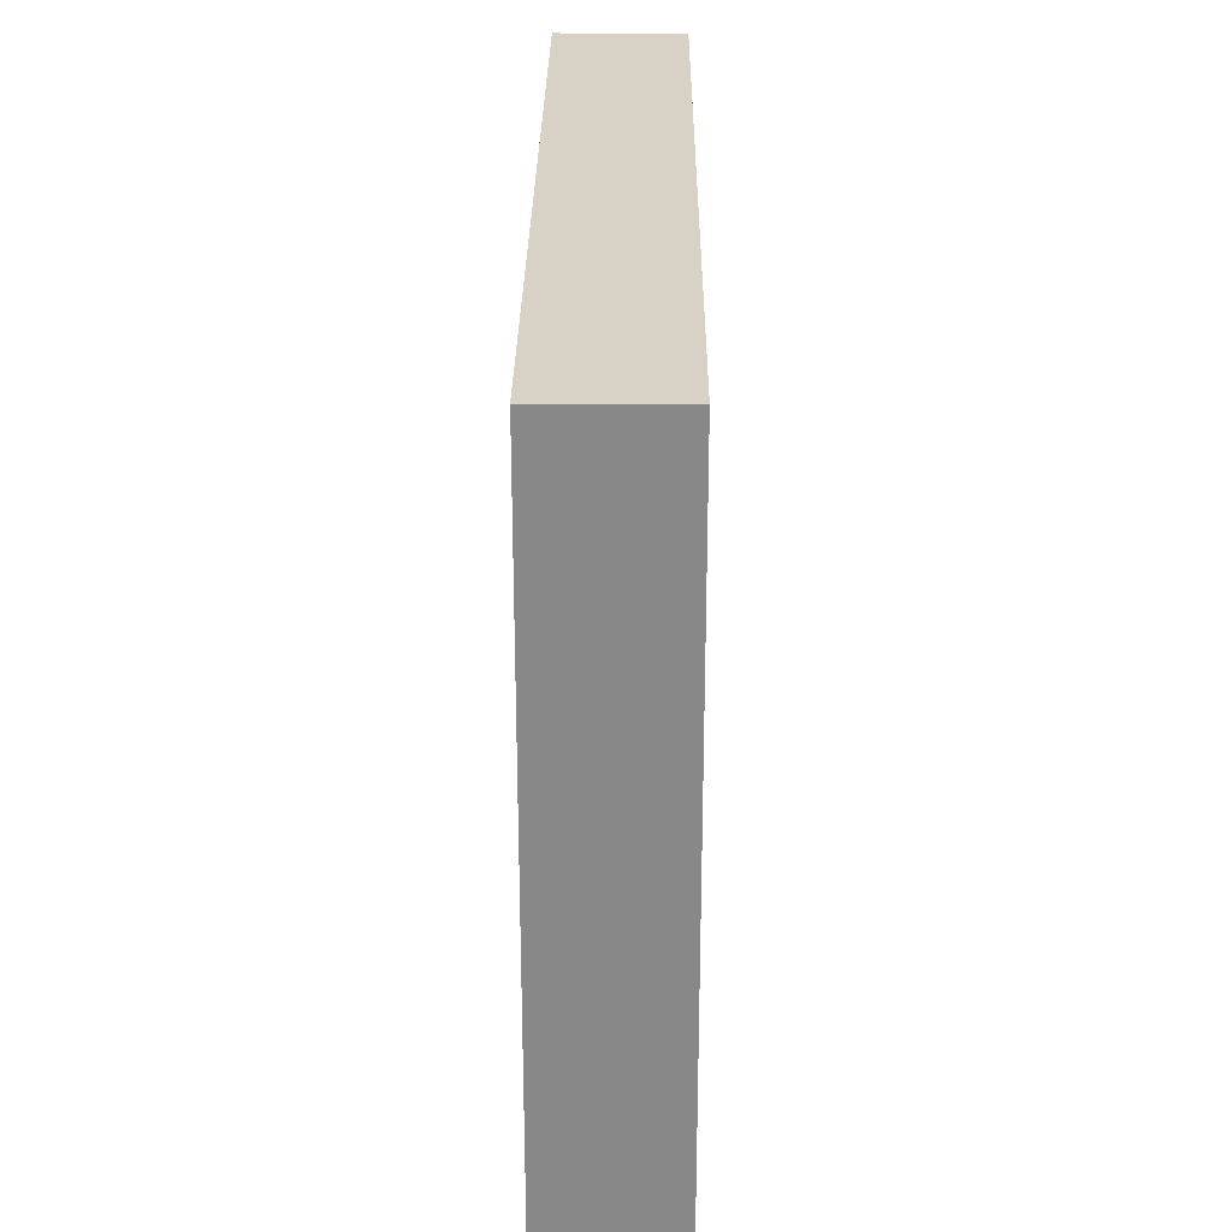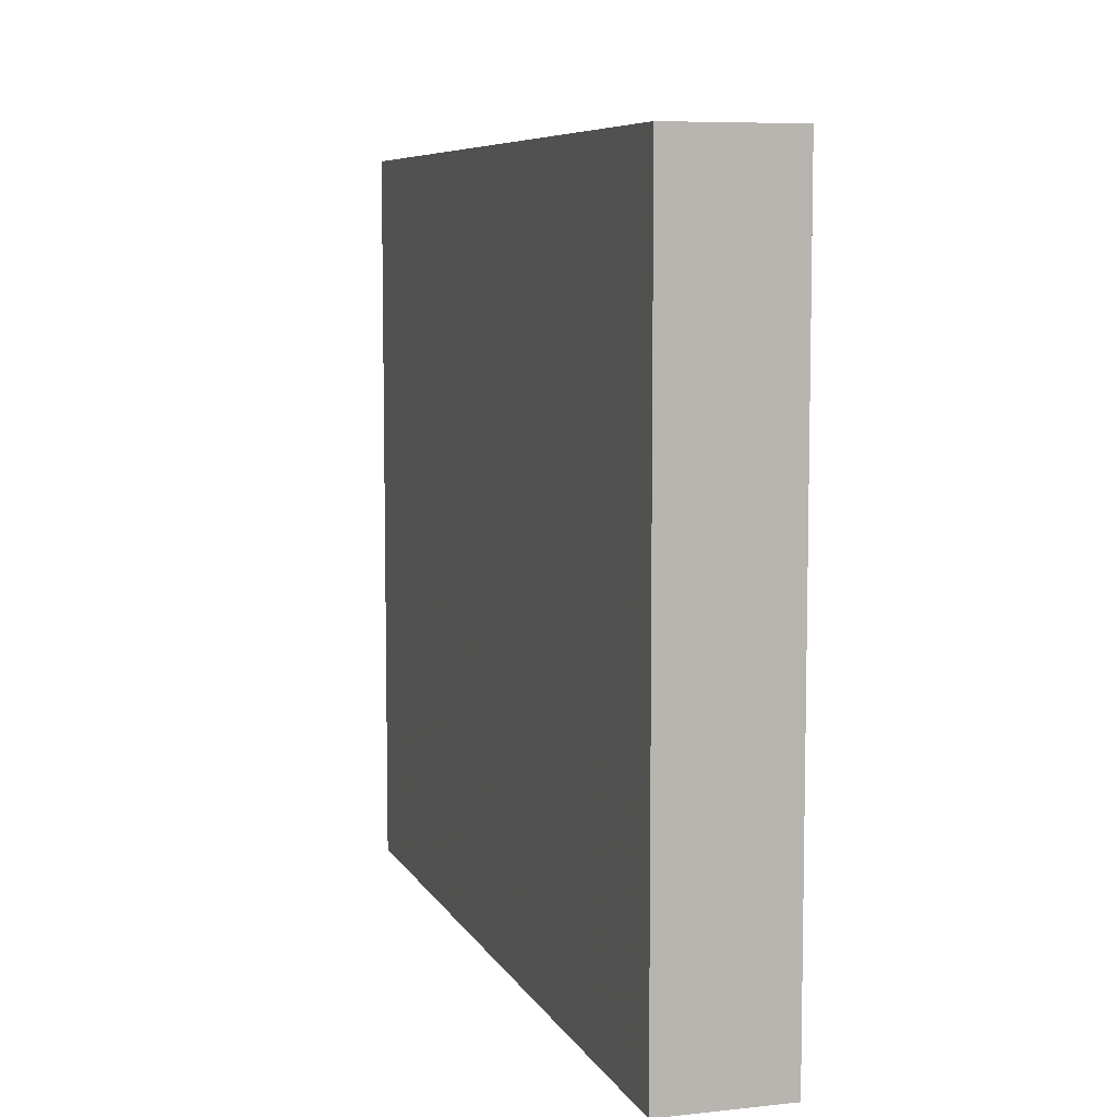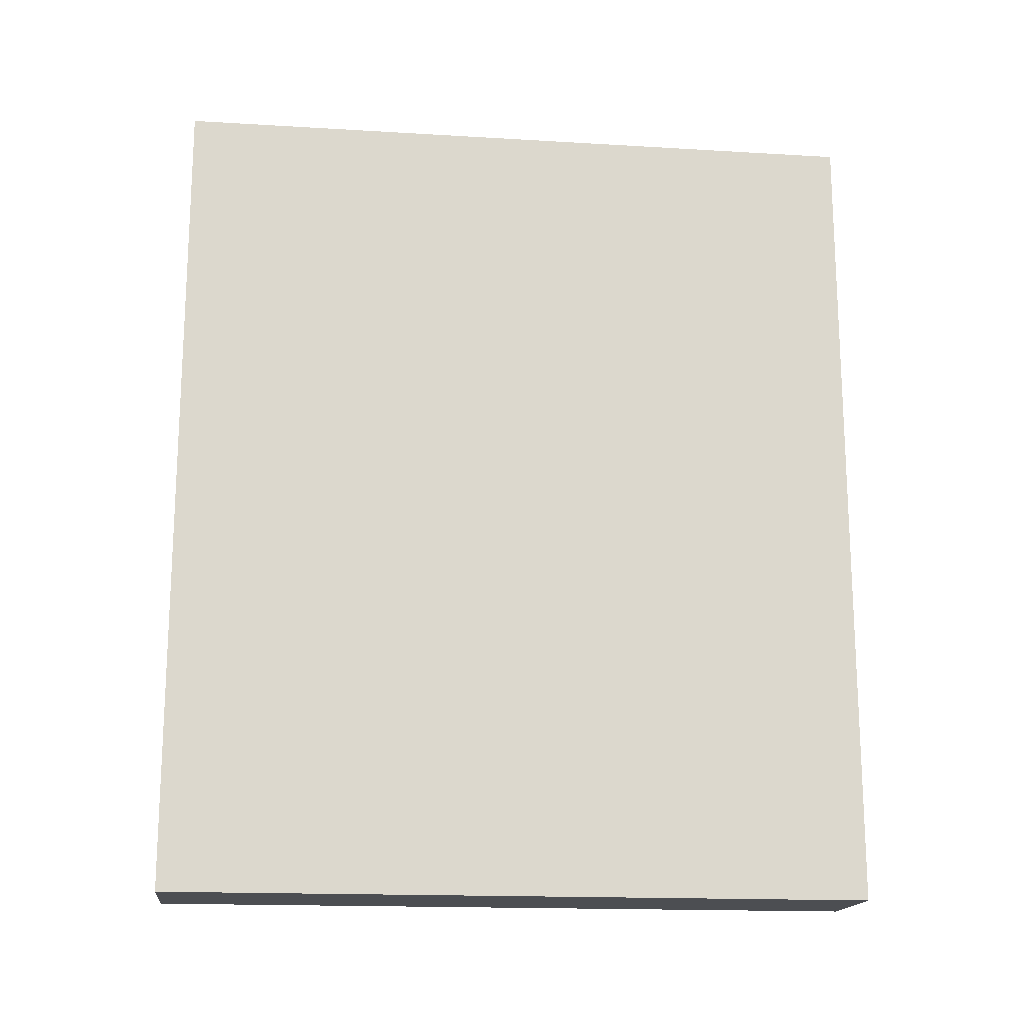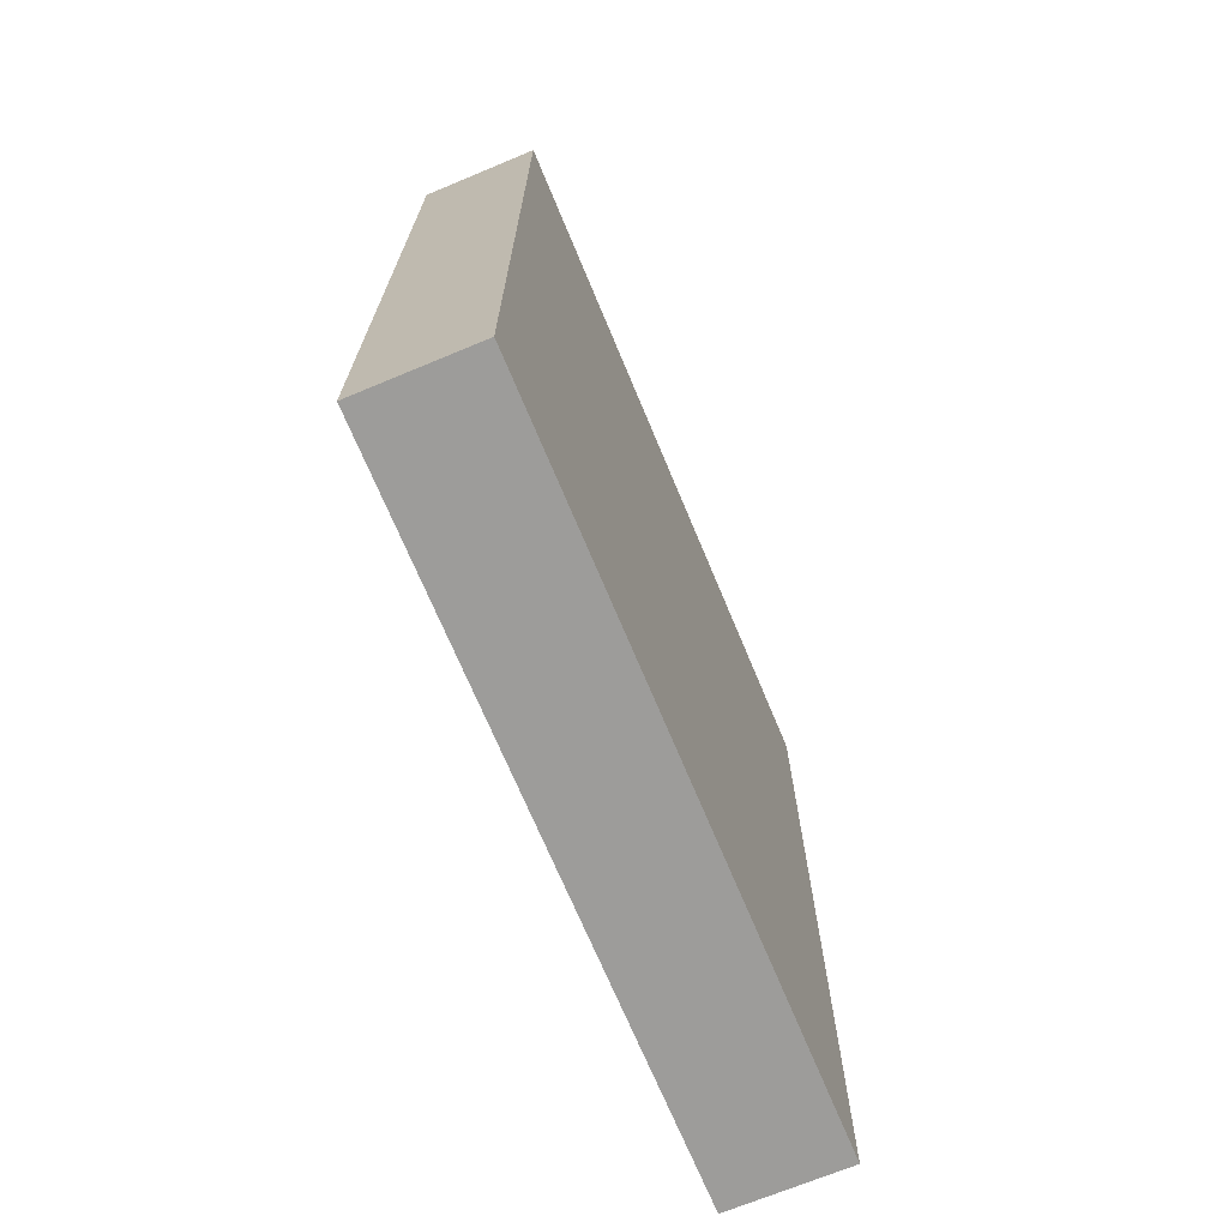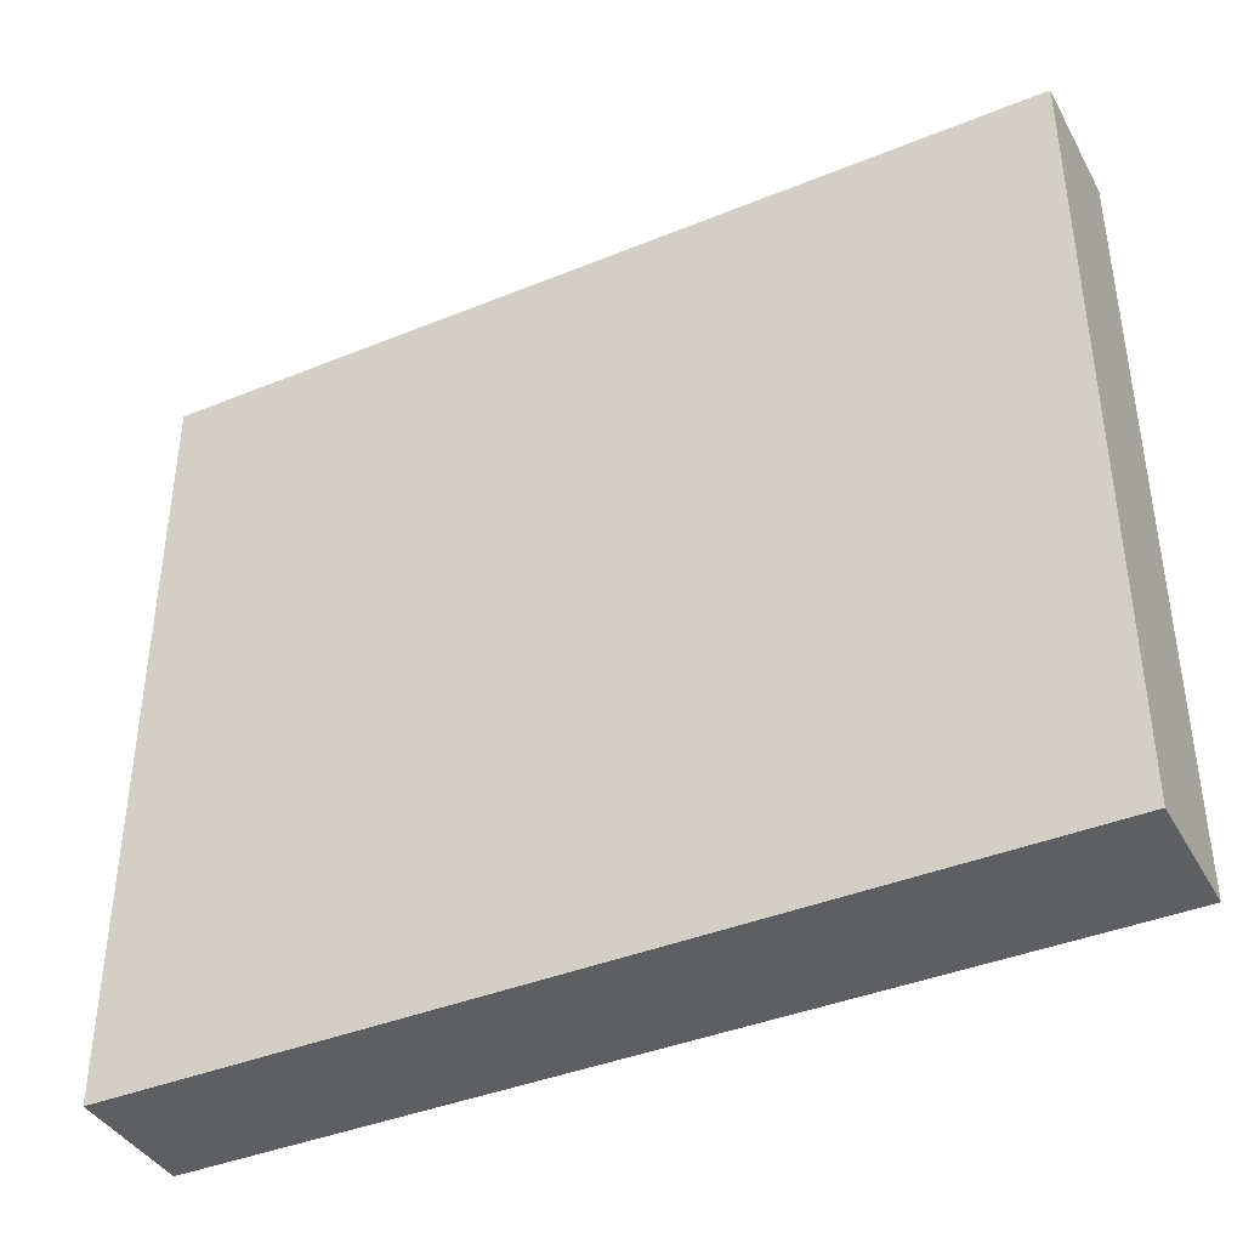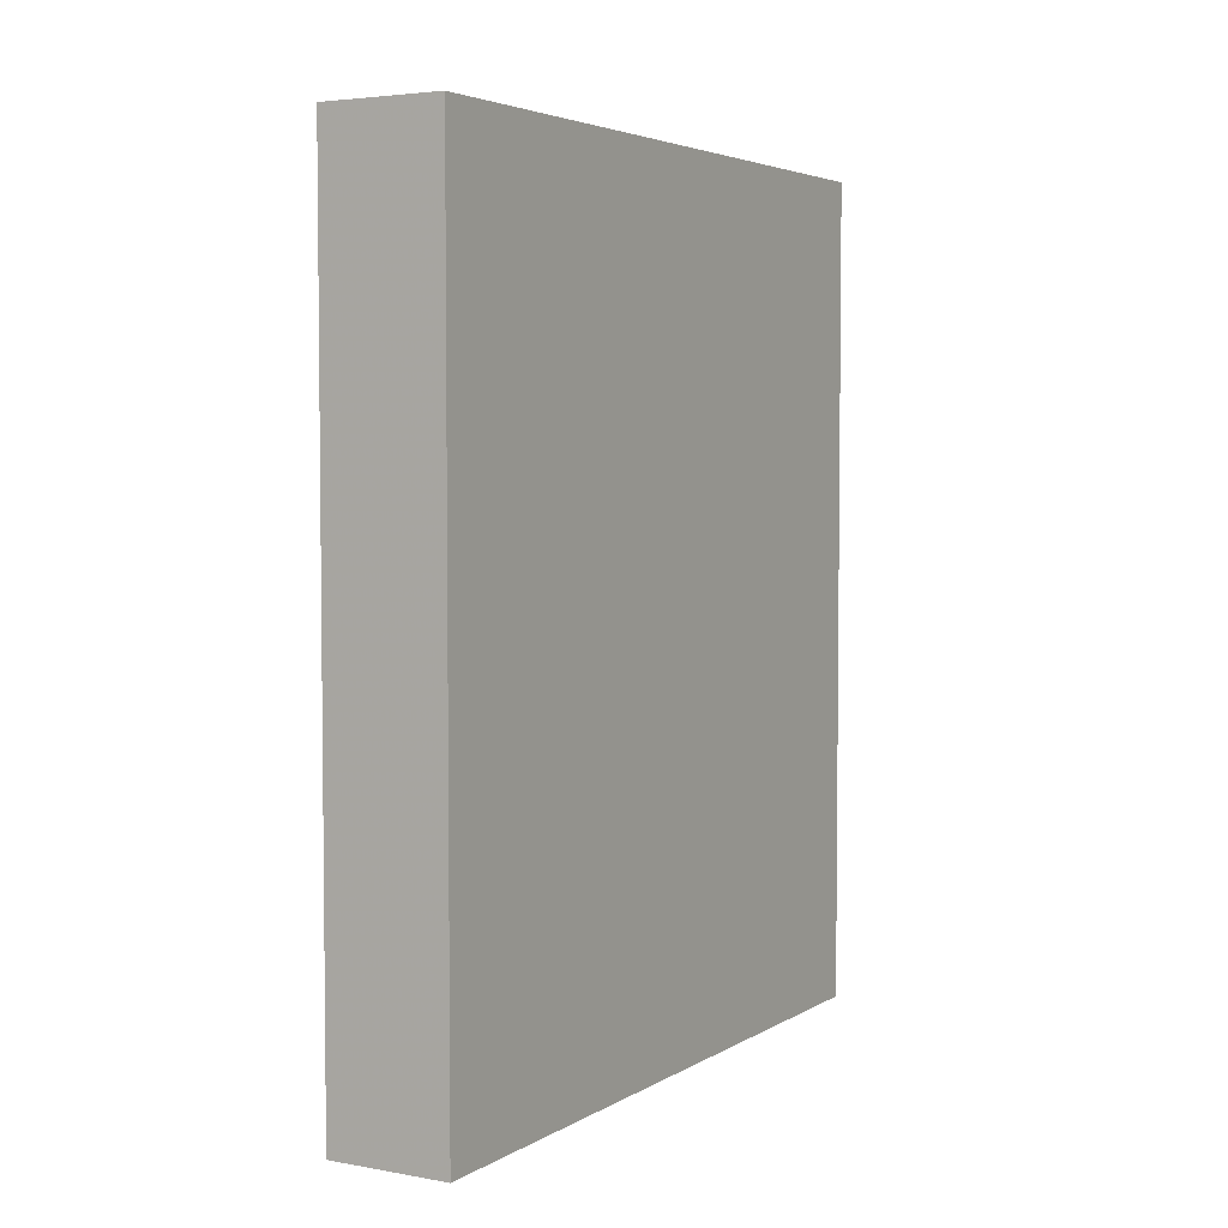
<metadata>
{"format":"obj","ext":"obj","renderer":"f3d","projection":"perspective","resolution":1024,"background":"white","views":[{"elev":27.3,"azim":0.5,"up":"+Y"},{"elev":7.3,"azim":-17.1,"up":"+Y"},{"elev":-16.8,"azim":-96.9,"up":"+Z"},{"elev":-70.2,"azim":22.6,"up":"+Z"},{"elev":-40.1,"azim":-63.3,"up":"+Y"},{"elev":4.1,"azim":-150.1,"up":"+Z"}]}
</metadata>
<code>
v 768 2432 0
v 752 2528 0
v 752 2432 0
v 768 2528 0
v 752 2432 -112
v 768 2528 -112
v 768 2432 -112
v 752 2528 -112
v 752 2464 -48
v 752 2496 -80
v 752 2464 -80
v 752 2496 -48
v 752 2464 0
v 752 2496 0
v 752 2496 -112
v 752 2464 -112
f 1 2 3
f 1 4 2
f 5 6 7
f 5 8 6
f 2 6 8
f 2 4 6
f 5 1 3
f 5 7 1
f 9 10 11
f 9 12 10
f 13 12 9
f 13 14 12
f 14 8 15
f 14 2 8
f 3 16 5
f 3 13 16
f 11 15 16
f 11 10 15
f 7 4 1
f 7 6 4

</code>
